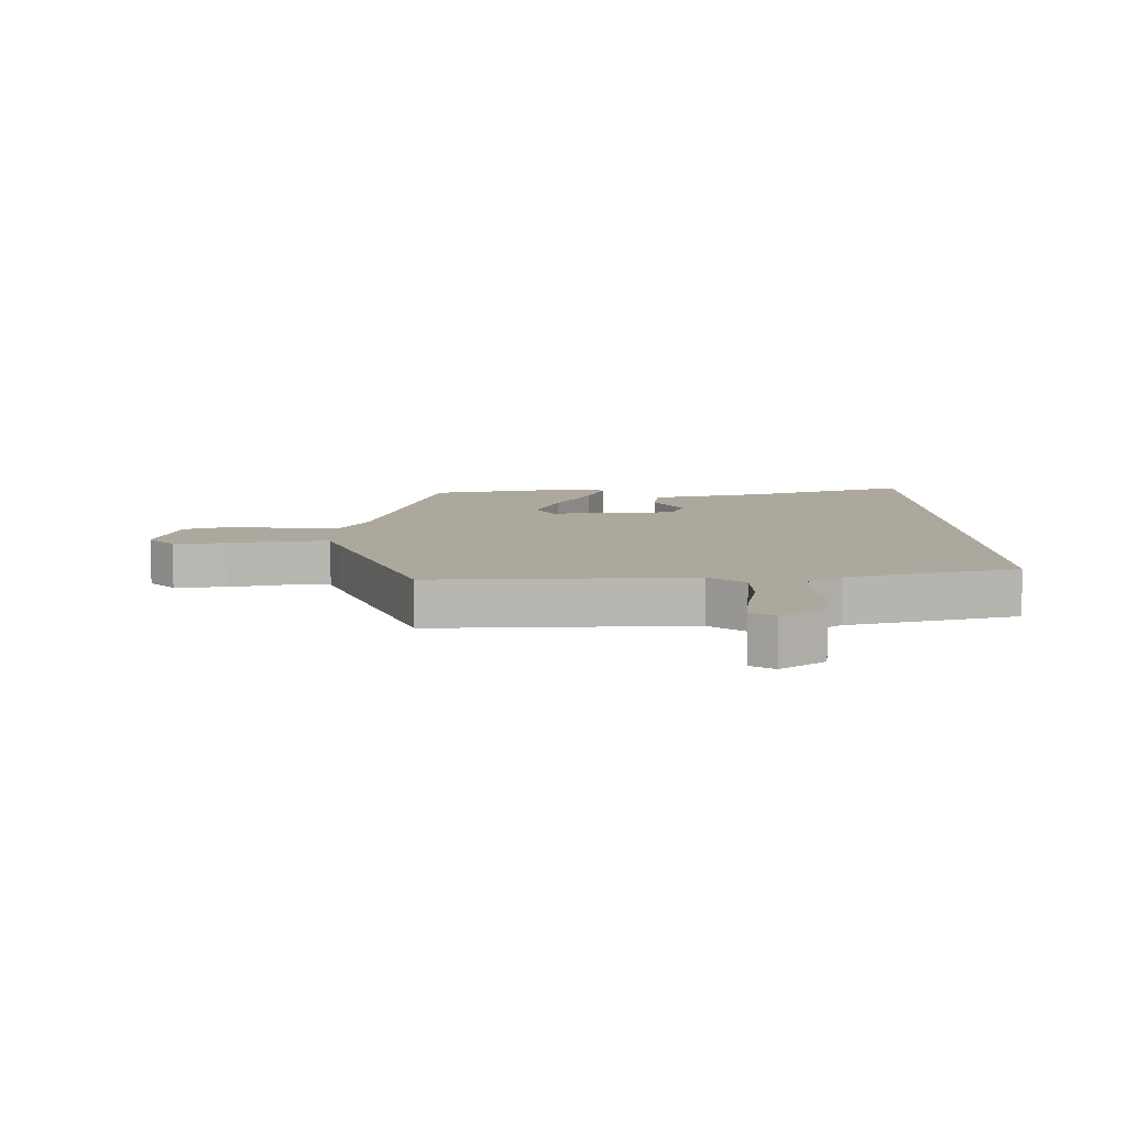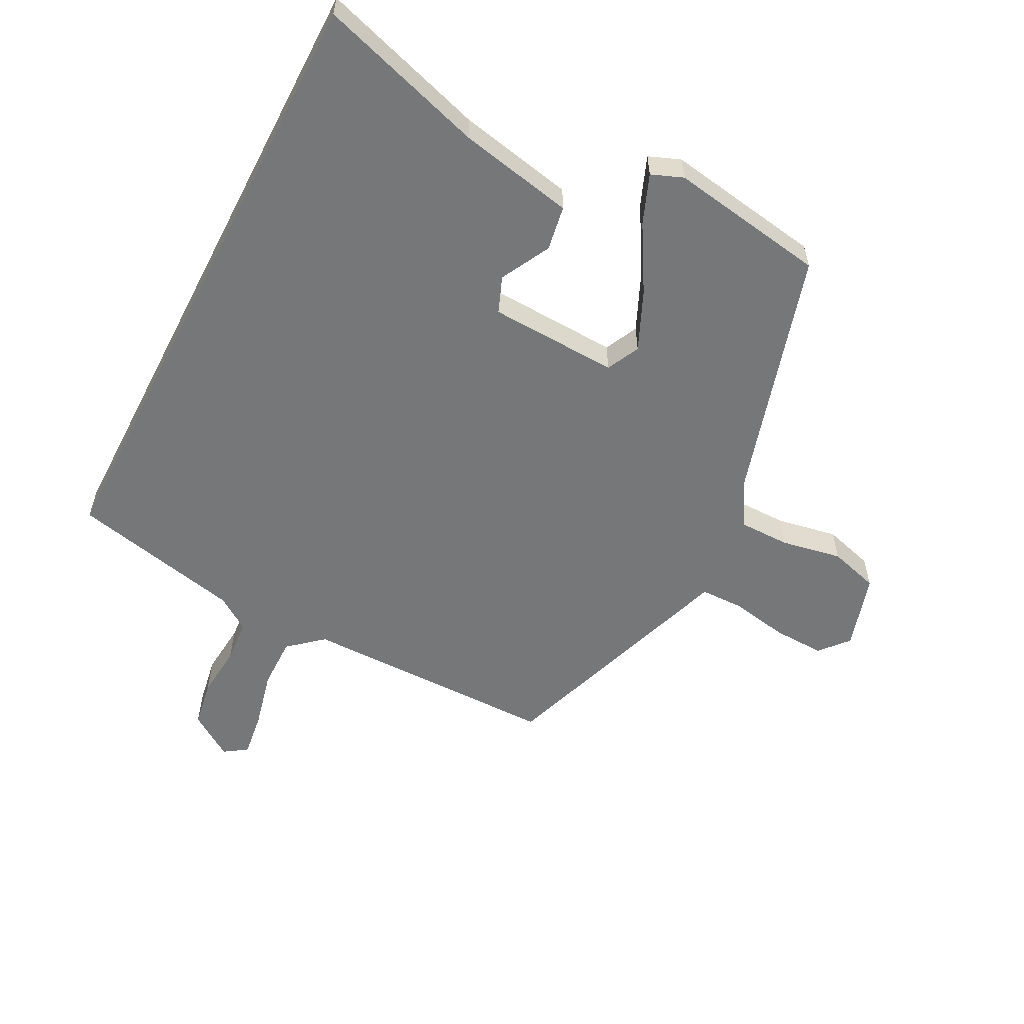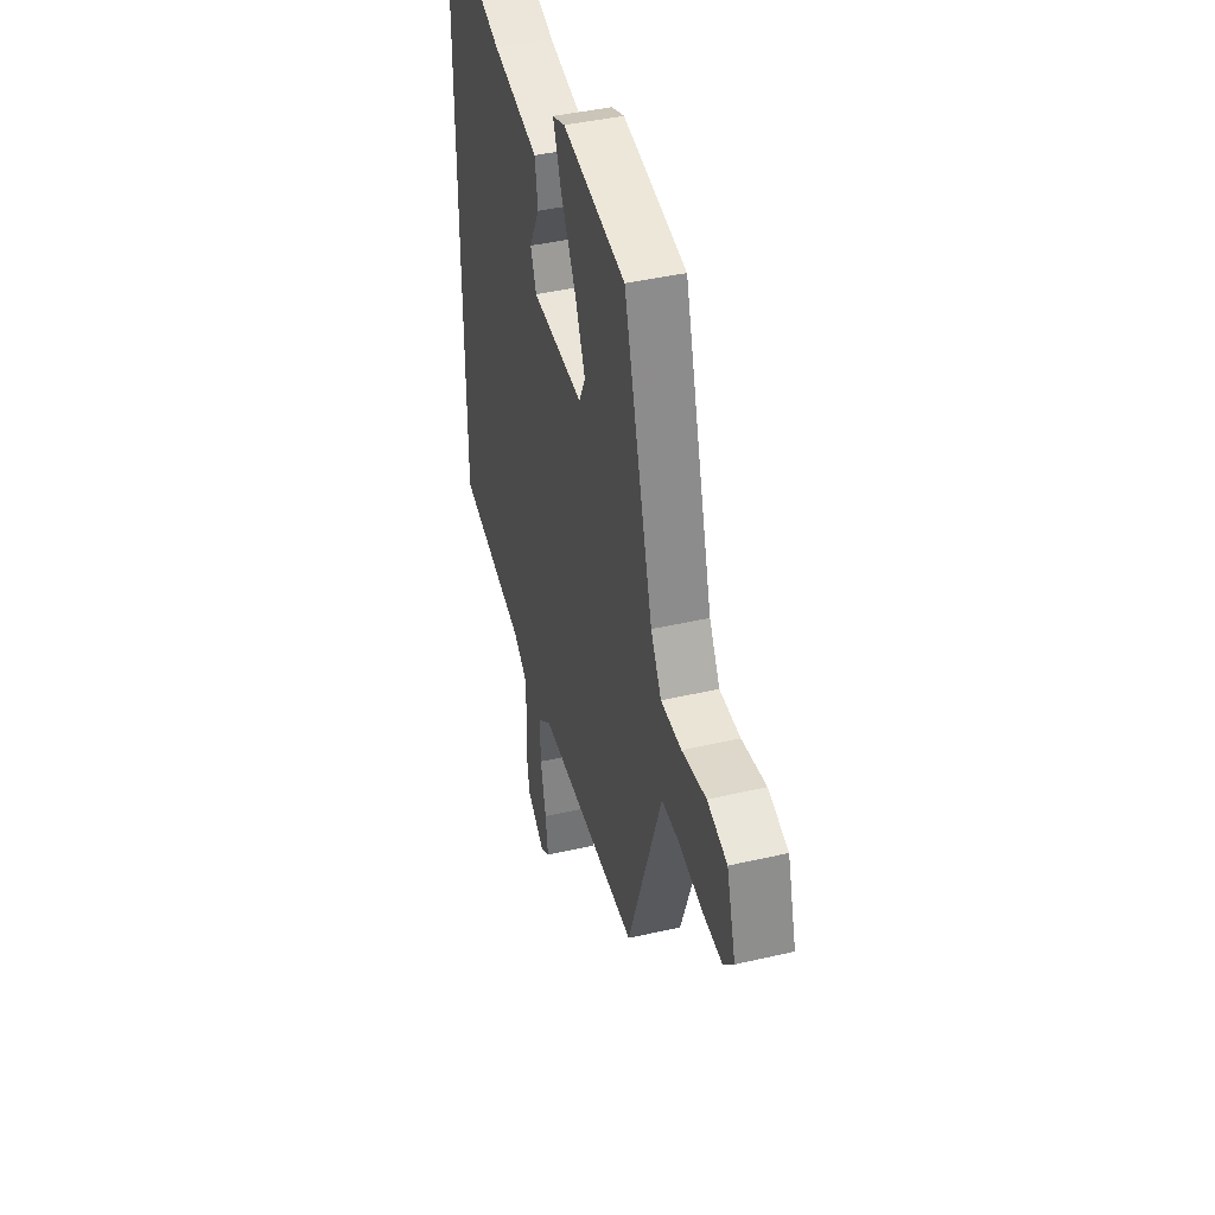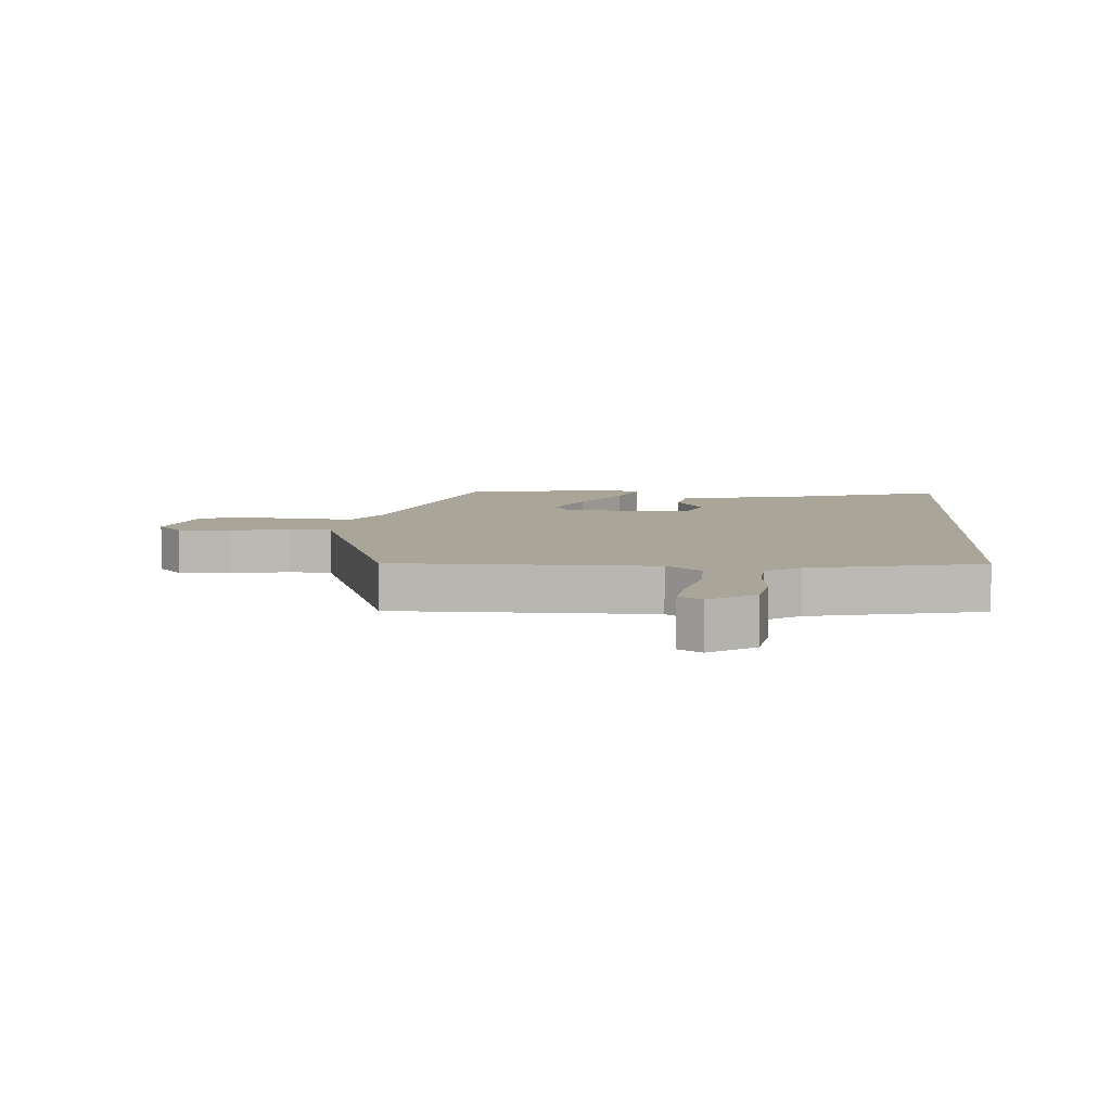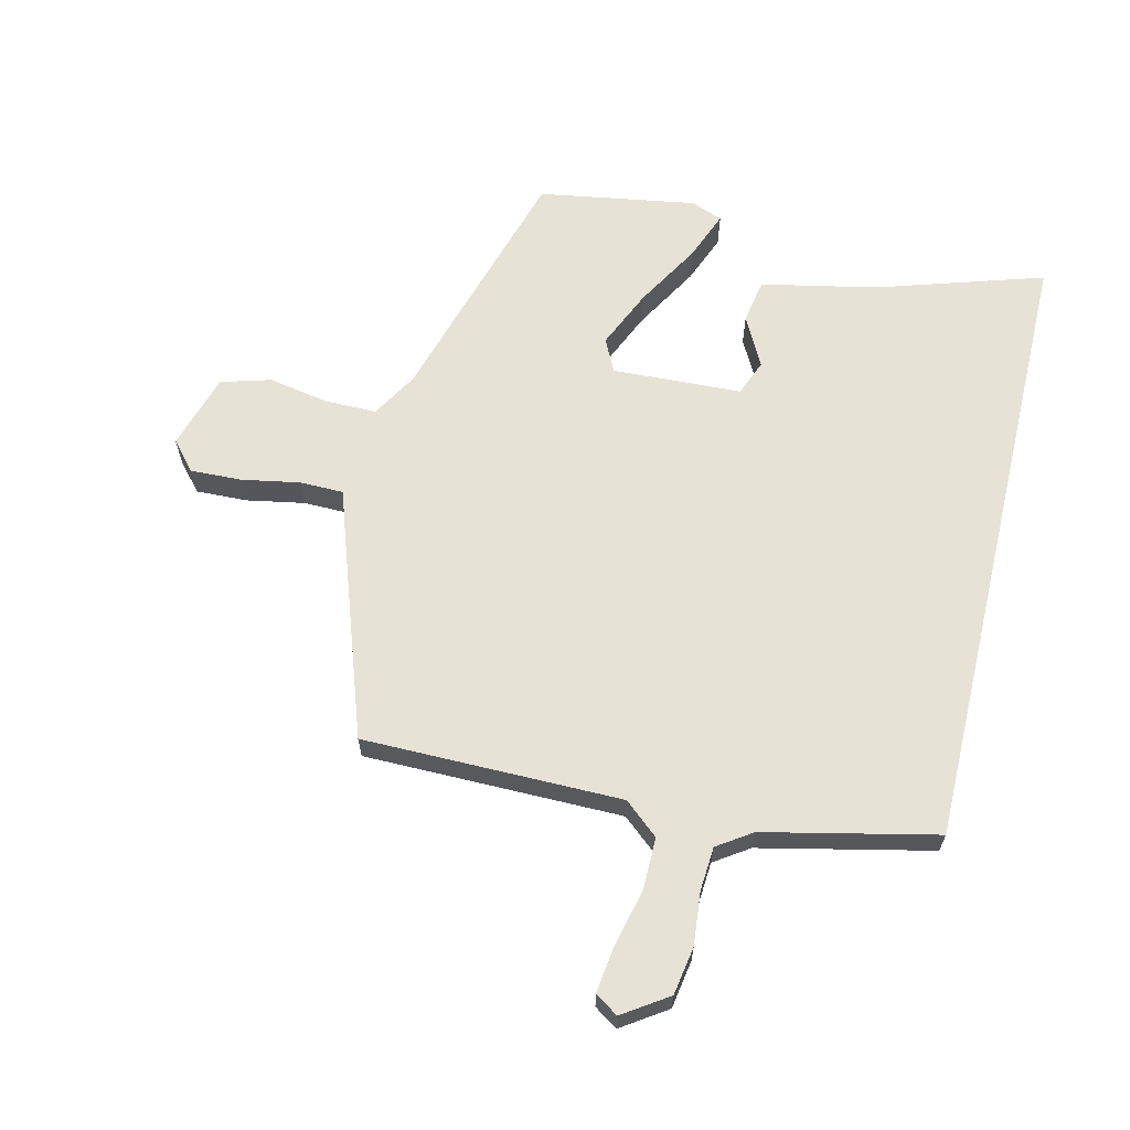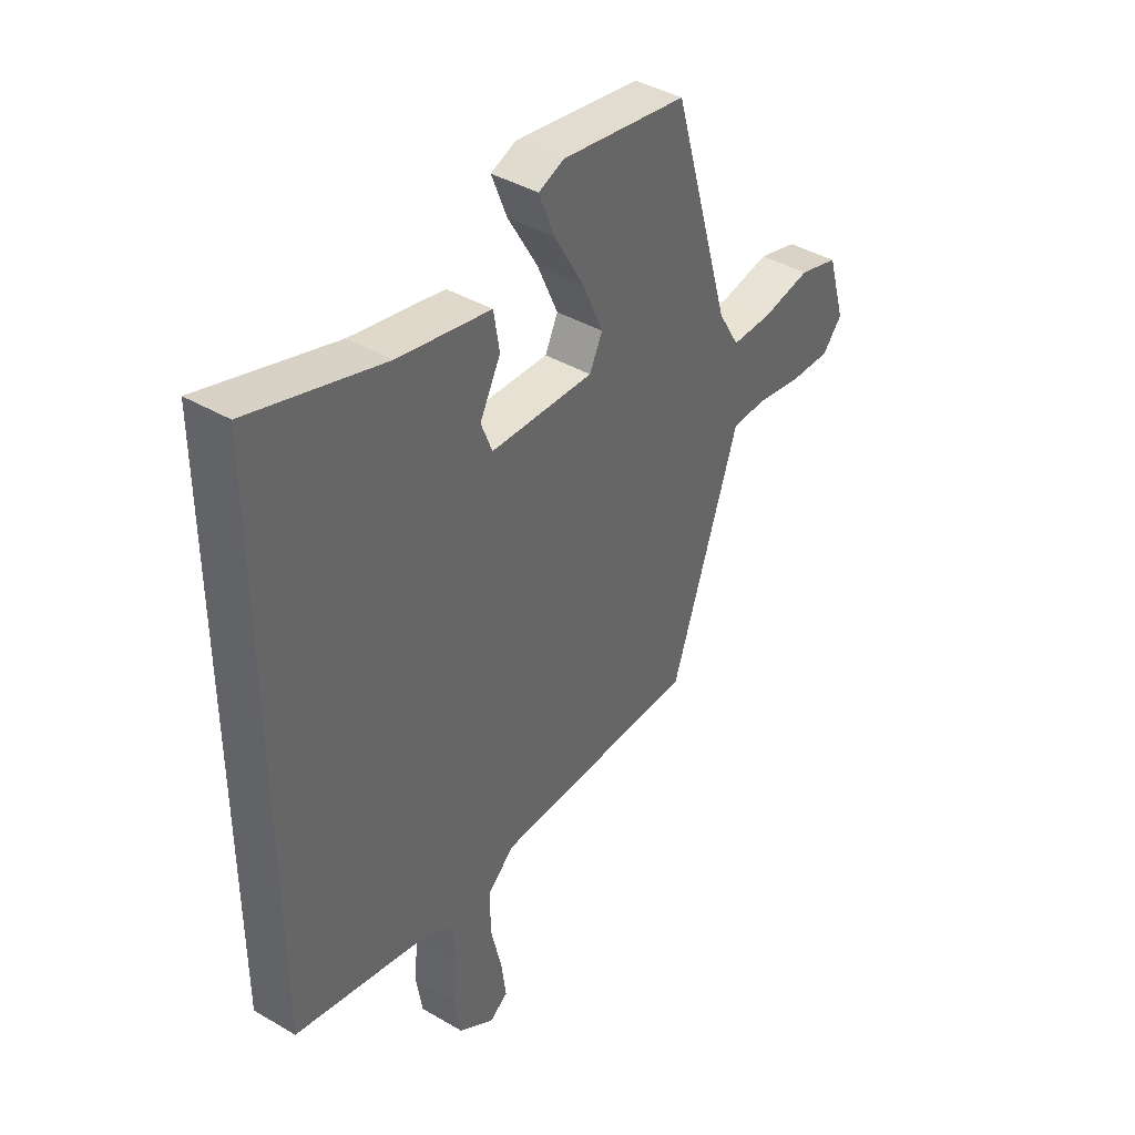
<metadata>
{"format":"obj","ext":"obj","renderer":"f3d","projection":"perspective","resolution":1024,"background":"white","views":[{"elev":8.6,"azim":177.1,"up":"+Y"},{"elev":-57.0,"azim":-27.3,"up":"+Y"},{"elev":42.6,"azim":74.6,"up":"+Z"},{"elev":7.4,"azim":-176.0,"up":"+Y"},{"elev":63.7,"azim":-166.6,"up":"+Y"},{"elev":41.0,"azim":-54.5,"up":"+Z"}]}
</metadata>
<code>
v 0.386 0.07 -0.52
v -0.029 0.07 -0.522
v -0.084 0.07 -0.569
v -0.083 0.07 -0.653
v -0.061 0.07 -0.746
v -0.051 0.07 -0.819
v -0.088 0.07 -0.844
v -0.16 0.07 -0.796
v -0.173 0.07 -0.719
v -0.165 0.07 -0.635
v -0.17 0.07 -0.564
v -0.225 0.07 -0.527
v -0.5 0.07 -0.466
v -0.5 0.07 0.539
v -0.232 0.07 0.455
v -0.046 0.07 0.417
v -0.034 0.07 0.345
v -0.076 0.07 0.265
v -0.053 0.07 0.207
v 0.155 0.07 0.198
v 0.181 0.07 0.251
v 0.139 0.07 0.346
v 0.078 0.07 0.451
v 0.047 0.07 0.53
v 0.098 0.07 0.55
v 0.351 0.07 0.509
v 0.469 0.07 0.107
v 0.512 0.07 0.034
v 0.595 0.07 0.034
v 0.692 0.07 0.052
v 0.772 0.07 0.029
v 0.809 0.07 -0.093
v 0.769 0.07 -0.139
v 0.686 0.07 -0.136
v 0.593 0.07 -0.119
v 0.523 0.07 -0.12
v 0.506 0.07 -0.171
v 0.386 0 -0.52
v -0.029 0 -0.522
v -0.084 0 -0.569
v -0.083 0 -0.653
v -0.061 0 -0.746
v -0.051 0 -0.819
v -0.088 0 -0.844
v -0.16 0 -0.796
v -0.173 0 -0.719
v -0.165 0 -0.635
v -0.17 0 -0.564
v -0.225 0 -0.527
v -0.5 0 -0.466
v -0.5 0 0.539
v -0.232 0 0.455
v -0.046 0 0.417
v -0.034 0 0.345
v -0.076 0 0.265
v -0.053 0 0.207
v 0.155 0 0.198
v 0.181 0 0.251
v 0.139 0 0.346
v 0.078 0 0.451
v 0.047 0 0.53
v 0.098 0 0.55
v 0.351 0 0.509
v 0.469 0 0.107
v 0.512 0 0.034
v 0.595 0 0.034
v 0.692 0 0.052
v 0.772 0 0.029
v 0.809 0 -0.093
v 0.769 0 -0.139
v 0.686 0 -0.136
v 0.593 0 -0.119
v 0.523 0 -0.12
v 0.506 0 -0.171
f 36 37 1 2
f 32 33 34 35
f 32 35 36
f 29 30 31 32
f 28 29 32 36
f 27 28 36 2
f 22 23 24 25
f 21 22 25 26
f 20 21 26 27
f 15 16 17 18
f 15 18 19
f 12 13 14 15
f 11 12 15 19
f 10 11 19 20
f 4 5 6 7
f 3 4 7 8
f 20 27 2 3
f 9 10 20
f 3 8 9 20
f 39 38 74 73
f 72 71 70 69
f 73 72 69
f 69 68 67 66
f 73 69 66 65
f 39 73 65 64
f 62 61 60 59
f 63 62 59 58
f 64 63 58 57
f 55 54 53 52
f 56 55 52
f 52 51 50 49
f 56 52 49 48
f 57 56 48 47
f 44 43 42 41
f 45 44 41 40
f 40 39 64 57
f 57 47 46
f 57 46 45 40
f 1 38 39 2
f 2 39 40 3
f 3 40 41 4
f 4 41 42 5
f 5 42 43 6
f 6 43 44 7
f 7 44 45 8
f 8 45 46 9
f 9 46 47 10
f 10 47 48 11
f 11 48 49 12
f 12 49 50 13
f 13 50 51 14
f 14 51 52 15
f 15 52 53 16
f 16 53 54 17
f 17 54 55 18
f 18 55 56 19
f 19 56 57 20
f 20 57 58 21
f 21 58 59 22
f 22 59 60 23
f 23 60 61 24
f 24 61 62 25
f 25 62 63 26
f 26 63 64 27
f 27 64 65 28
f 28 65 66 29
f 29 66 67 30
f 30 67 68 31
f 31 68 69 32
f 32 69 70 33
f 33 70 71 34
f 34 71 72 35
f 35 72 73 36
f 36 73 74 37
f 37 74 38 1

</code>
